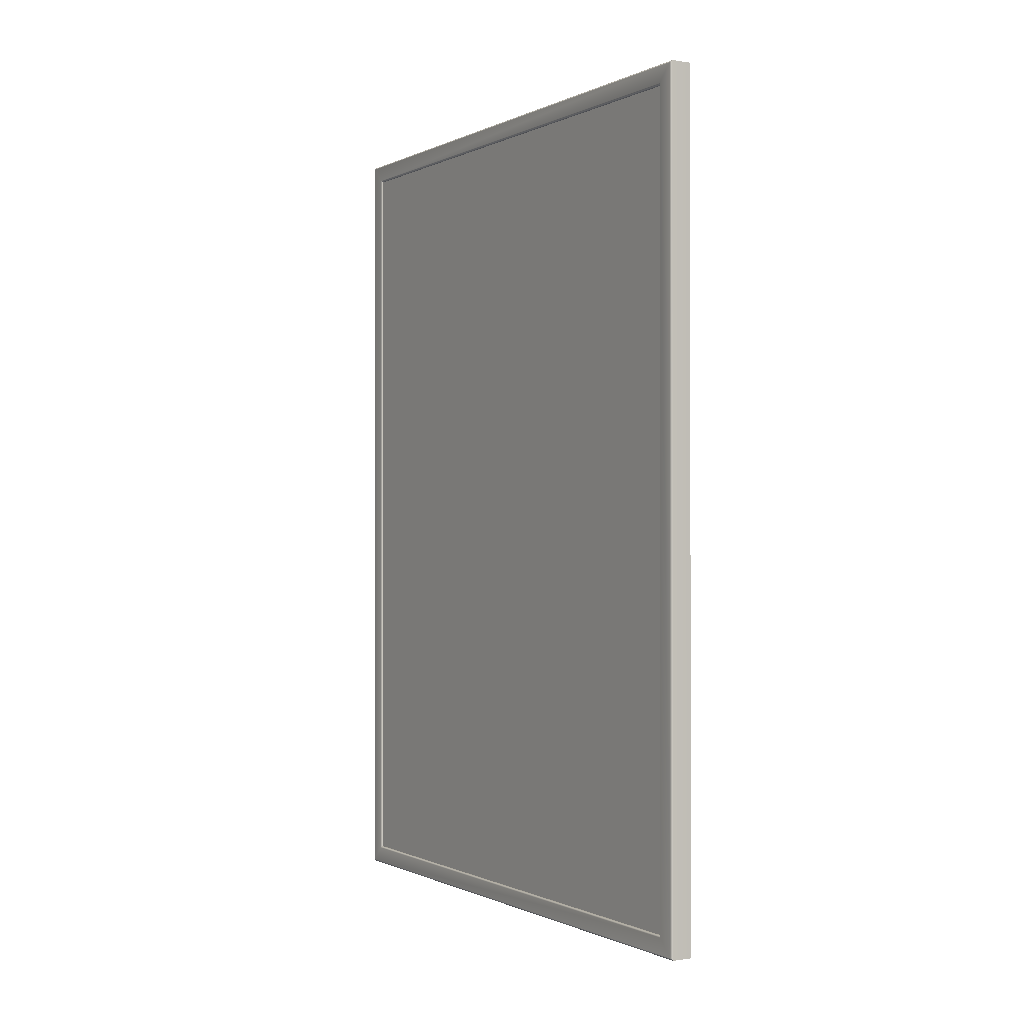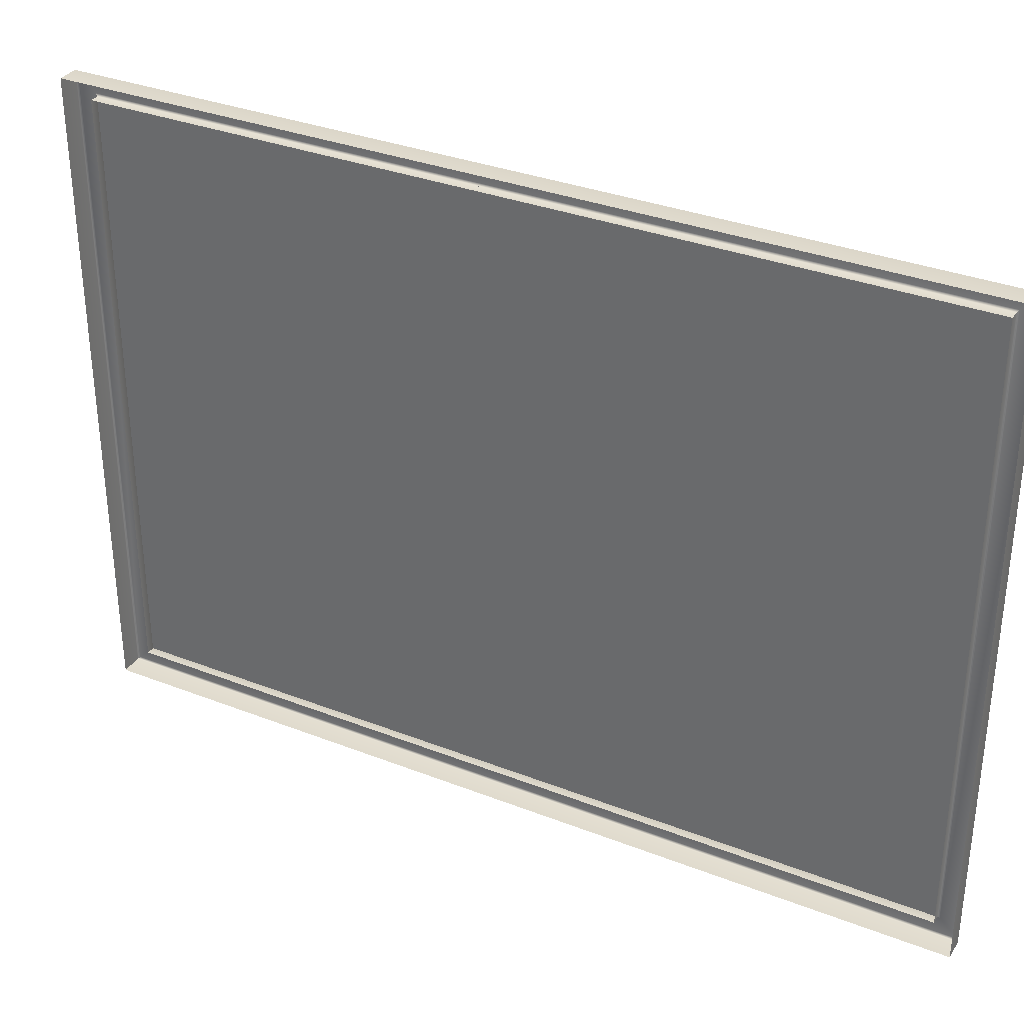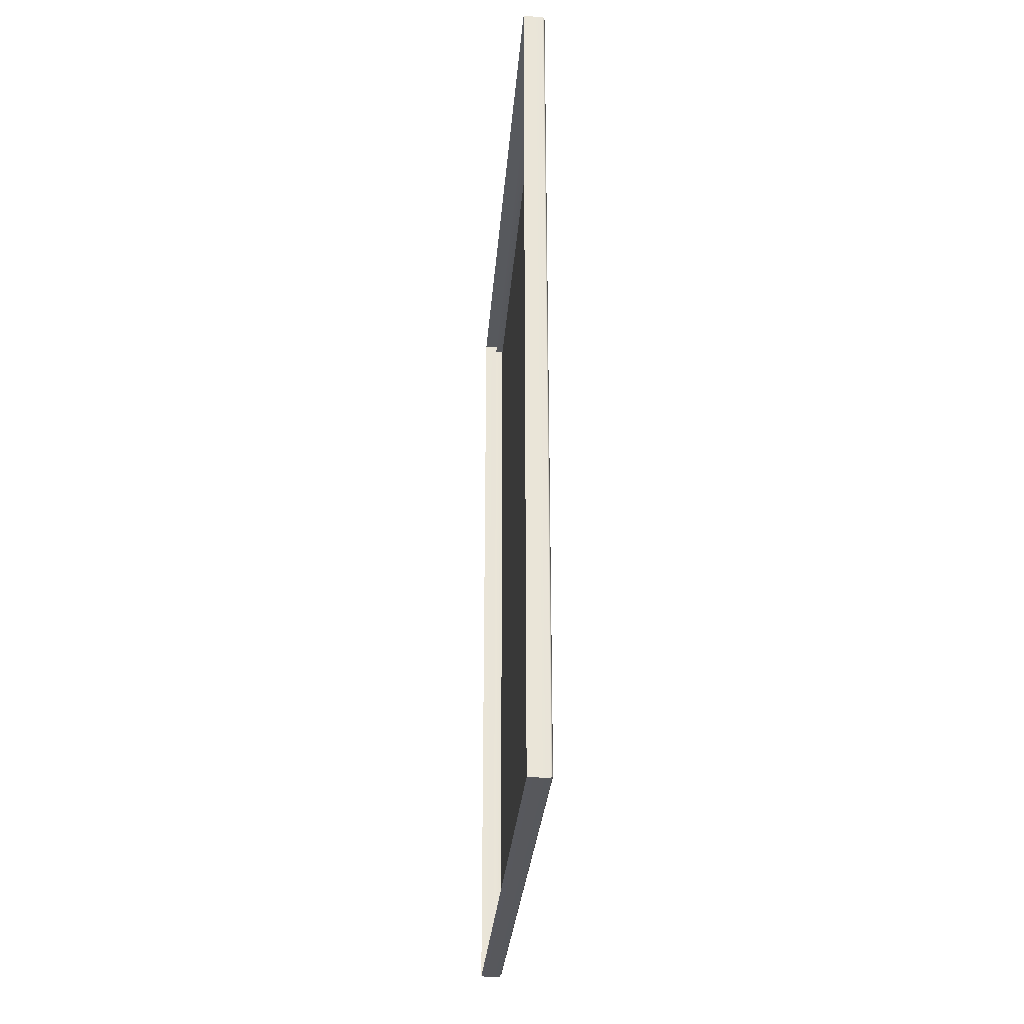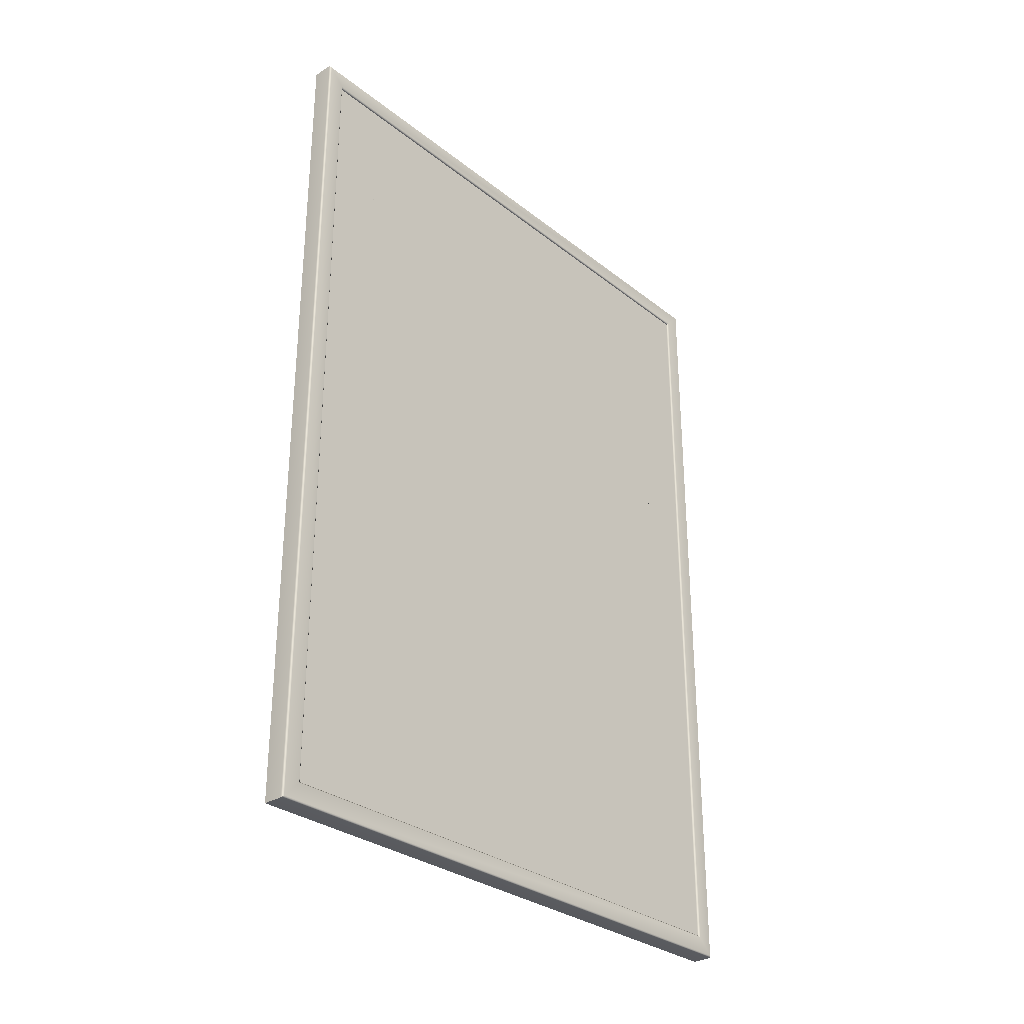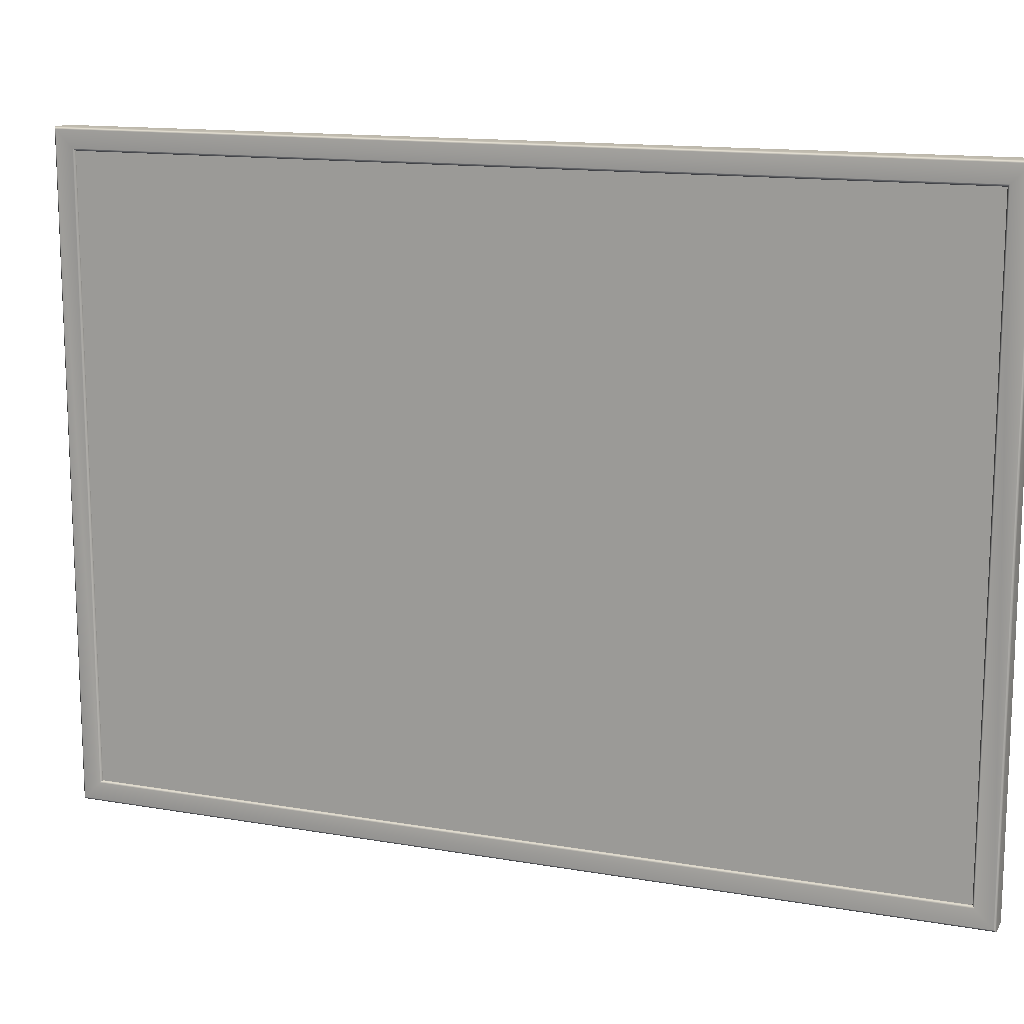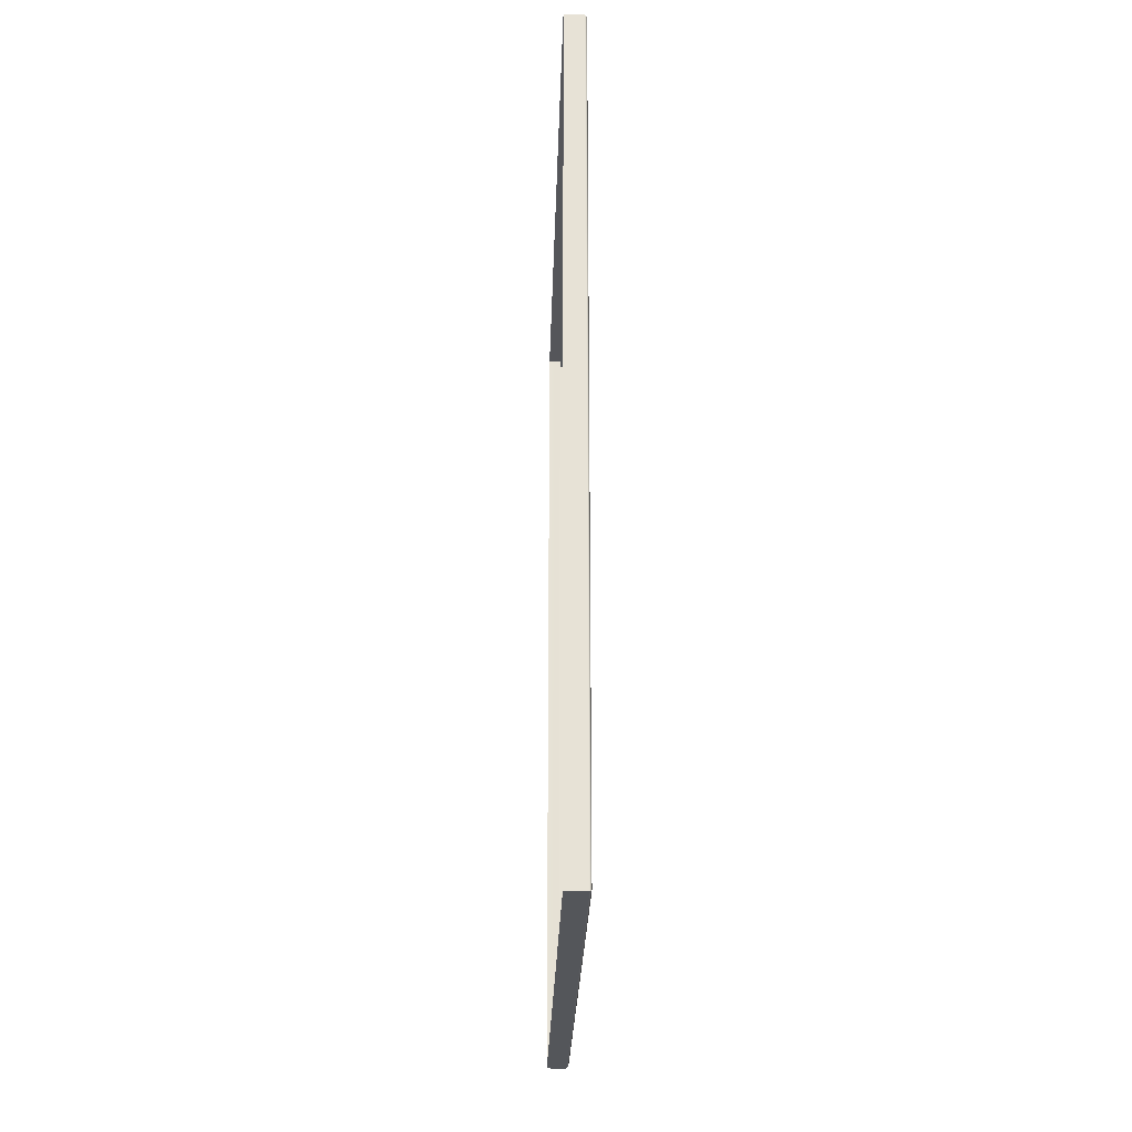
<metadata>
{"format":"obj","ext":"obj","renderer":"f3d","projection":"perspective","resolution":1024,"background":"white","views":[{"elev":-0.5,"azim":149.1,"up":"+Y"},{"elev":33.3,"azim":-61.8,"up":"+Z"},{"elev":-29.0,"azim":-4.3,"up":"+Y"},{"elev":-30.3,"azim":41.6,"up":"+Y"},{"elev":13.8,"azim":111.2,"up":"+Z"},{"elev":-25.8,"azim":-1.6,"up":"+Y"}]}
</metadata>
<code>
g
v 0.005 -0.174 0.116
v 0.005 0.172 0.116
v 0.005 -0.175 0.116
v 0.005 0.173 0.116
v 0.005 0.172 -0.116
v 0.005 -0.174 -0.116
v 0.005 0.173 -0.116
v 0.005 -0.175 -0.116
v 0.001 0.199 0.143
v 0.005 0.199 0.143
v 0.001 -0.199 0.143
v 0.005 -0.199 0.143
v 0.001 -0.199 -0.143
v 0.005 -0.199 -0.143
v 0.001 0.199 -0.143
v 0.005 0.199 -0.143
v -0.005 -0.209 0.153
v 0.005 -0.209 0.153
v -0.005 0.209 0.153
v 0.005 0.209 0.153
v -0.005 0.209 -0.153
v 0.005 0.209 -0.153
v -0.005 -0.209 -0.153
v 0.005 -0.209 -0.153
v 0.006 0.208 -0.152
v 0.006 -0.208 -0.152
v 0.006 0.2 -0.144
v 0.006 -0.2 -0.144
v 0.006 -0.208 0.152
v 0.006 0.208 0.152
v 0.006 -0.2 0.144
v 0.006 0.2 0.144
v 0.005 -0.199 0.143
v 0.005 0.199 0.143
v 0.005 -0.199 -0.143
v 0.005 0.199 -0.143
g
f 1 2 3
f 4 3 2
f 5 6 7
f 8 7 6
f 9 10 11
f 12 11 10
f 13 14 15
f 16 15 14
f 17 18 19
f 20 19 18
f 21 22 23
f 24 23 22
f 2 1 5
f 6 5 1
f 25 26 22
f 24 22 26
f 16 14 27
f 28 27 14
f 11 12 13
f 14 13 12
f 15 16 9
f 10 9 16
f 19 20 21
f 22 21 20
f 23 24 17
f 18 17 24
f 29 30 18
f 20 18 30
f 30 25 20
f 22 20 25
f 26 29 24
f 18 24 29
f 12 10 31
f 32 31 10
f 14 12 28
f 31 28 12
f 10 16 32
f 27 32 16
f 6 1 8
f 3 8 1
f 3 33 8
f 33 3 34
f 35 8 33
f 4 34 3
f 8 35 7
f 34 4 36
f 36 7 35
f 7 36 4
f 7 4 5
f 2 5 4
f 32 30 31
f 30 32 25
f 29 31 30
f 27 25 32
f 31 29 28
f 25 27 26
f 26 28 29
f 28 26 27

</code>
